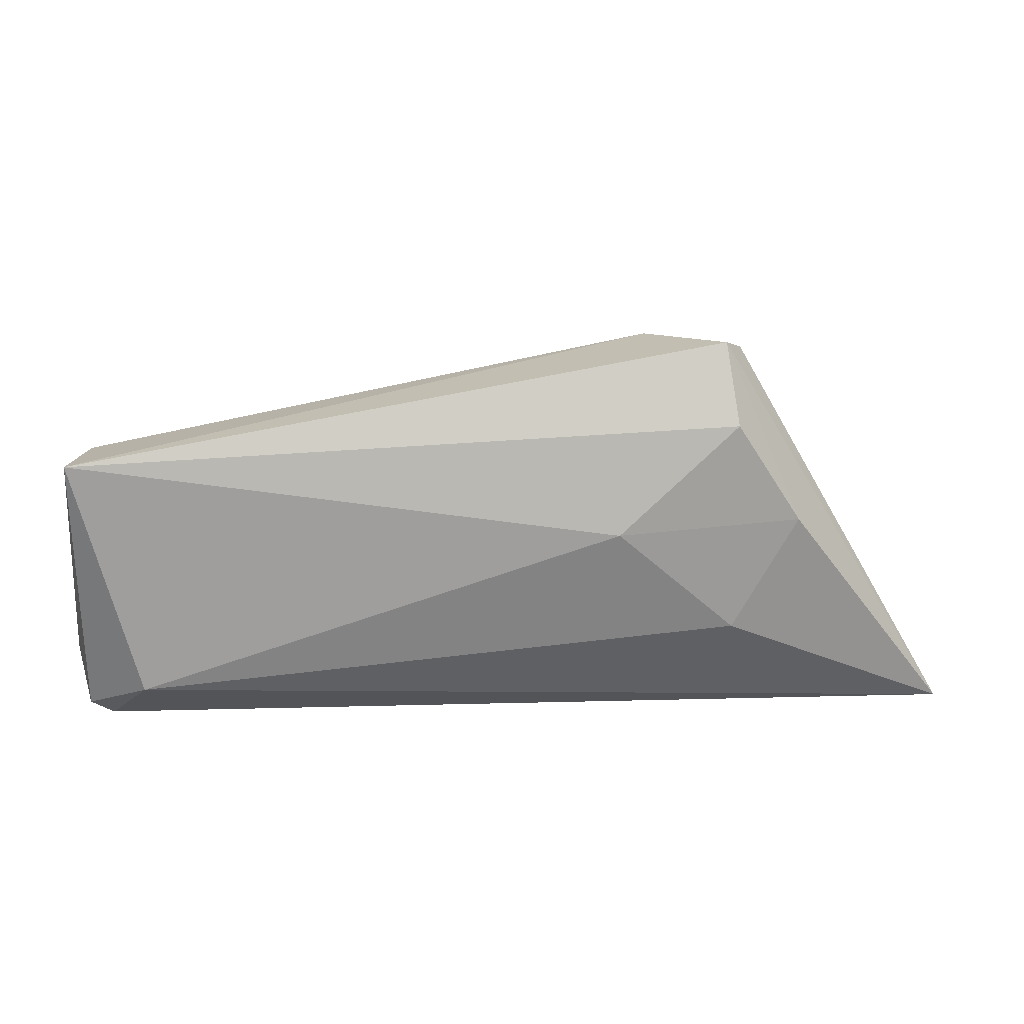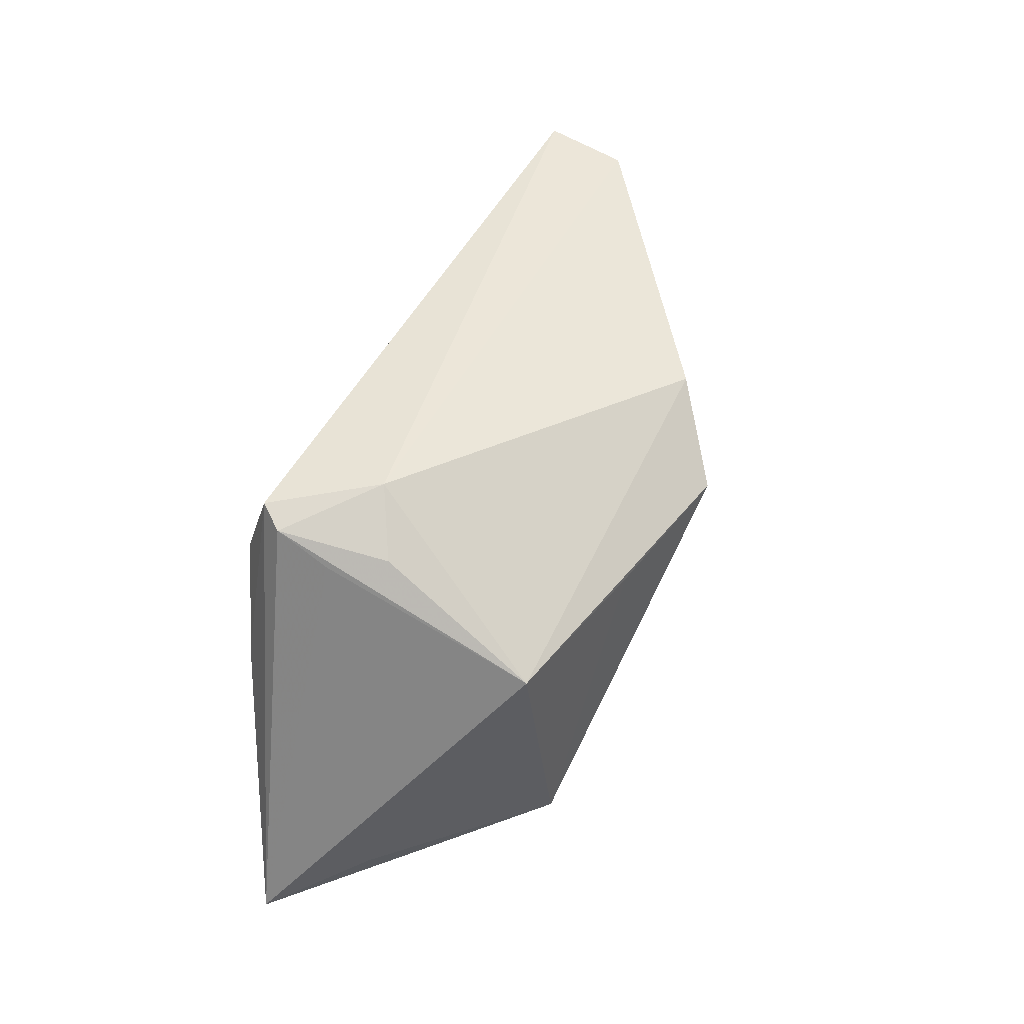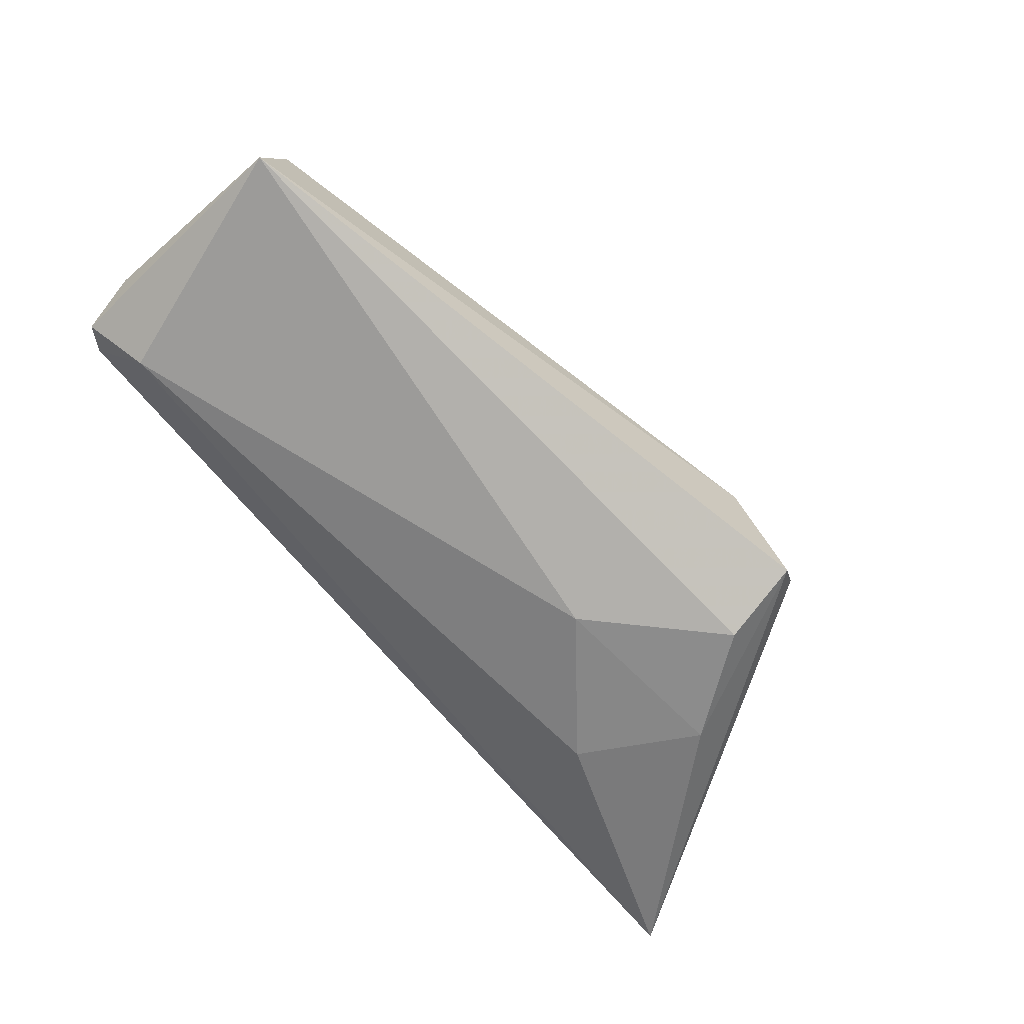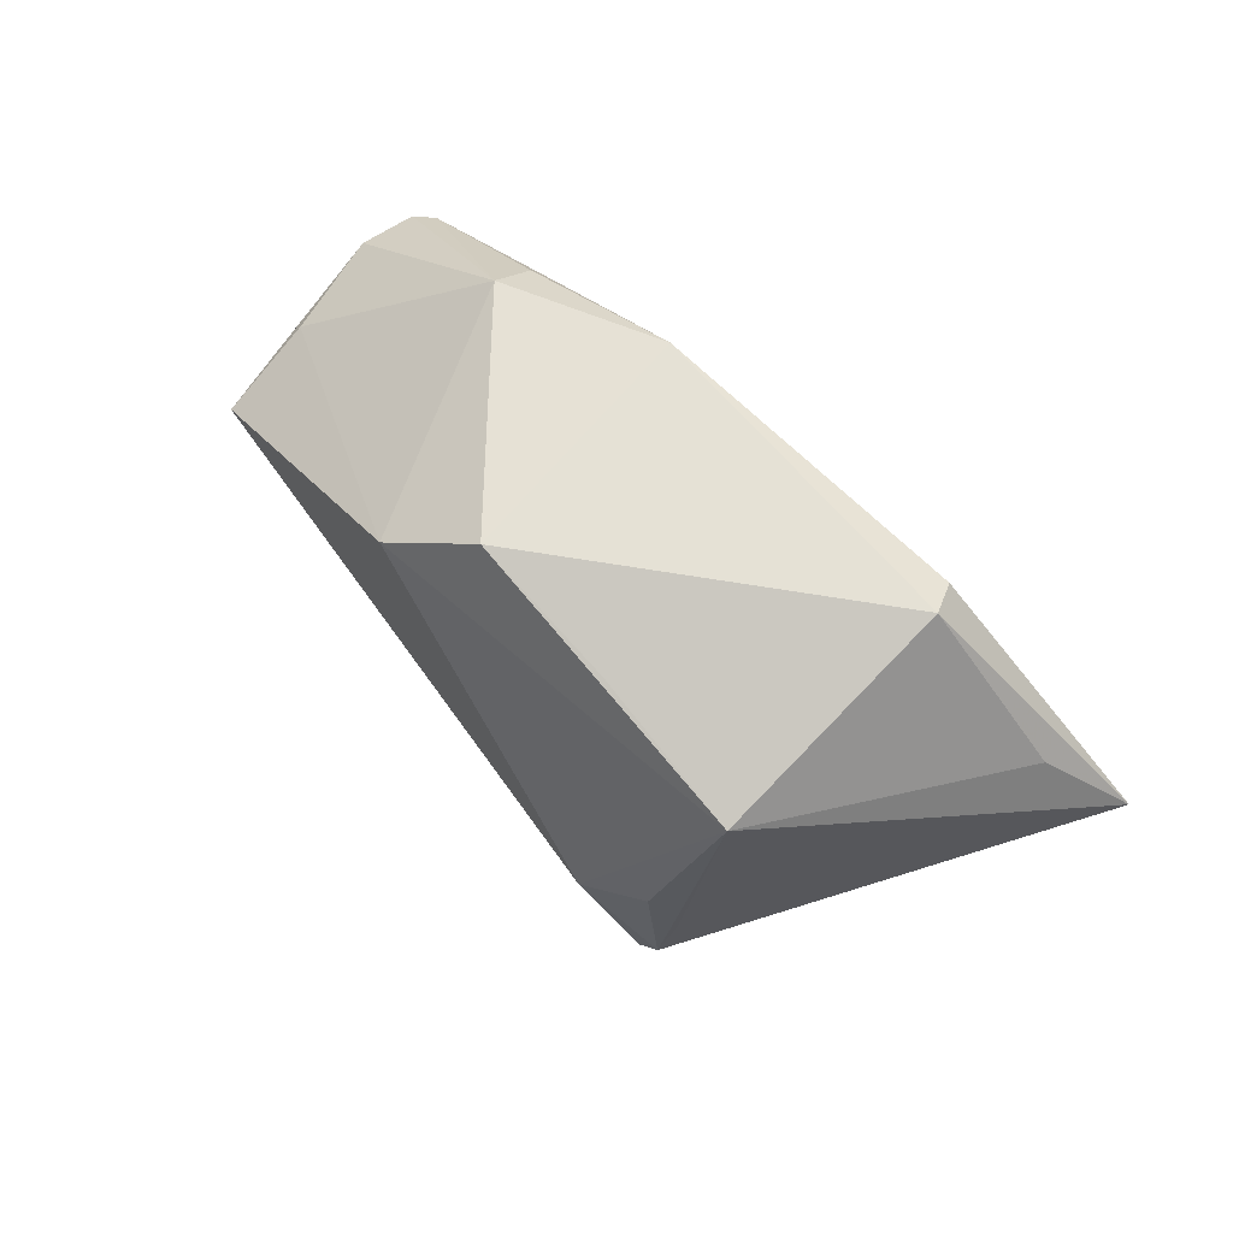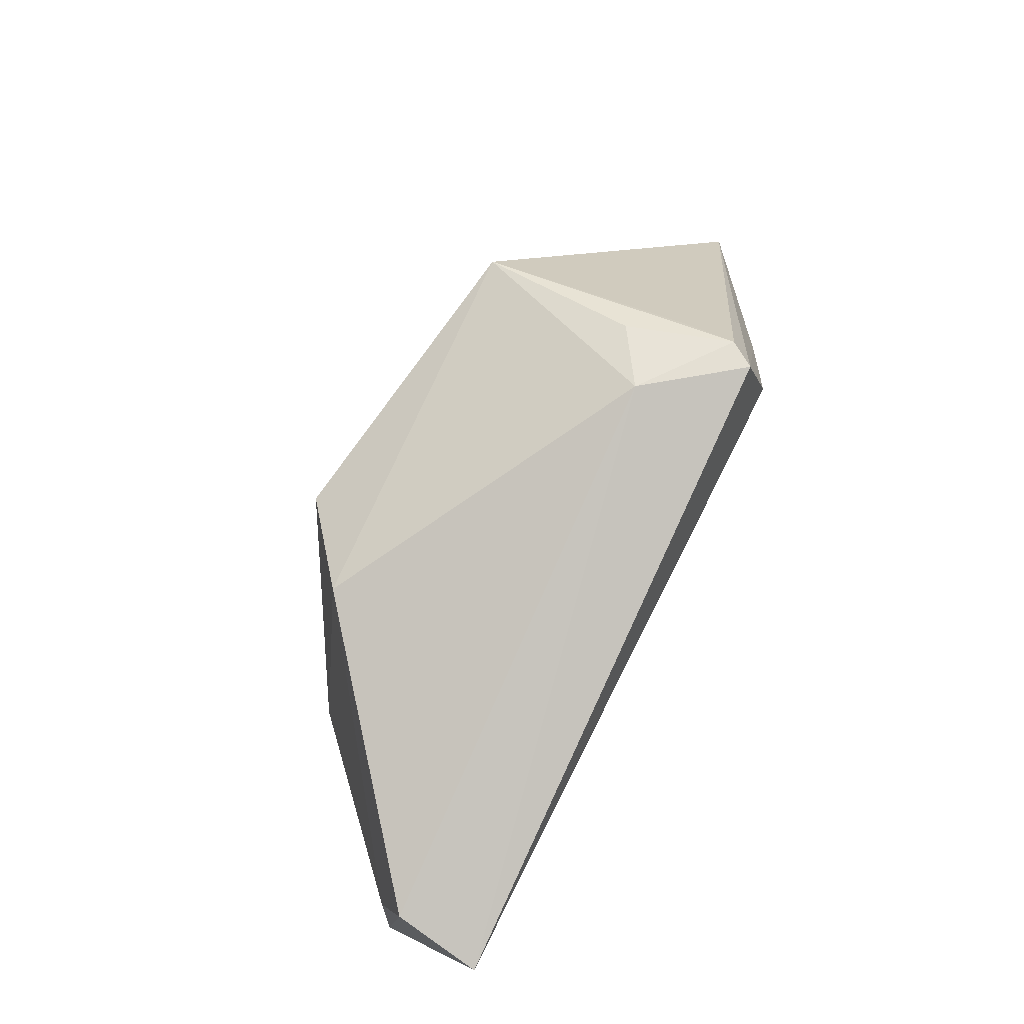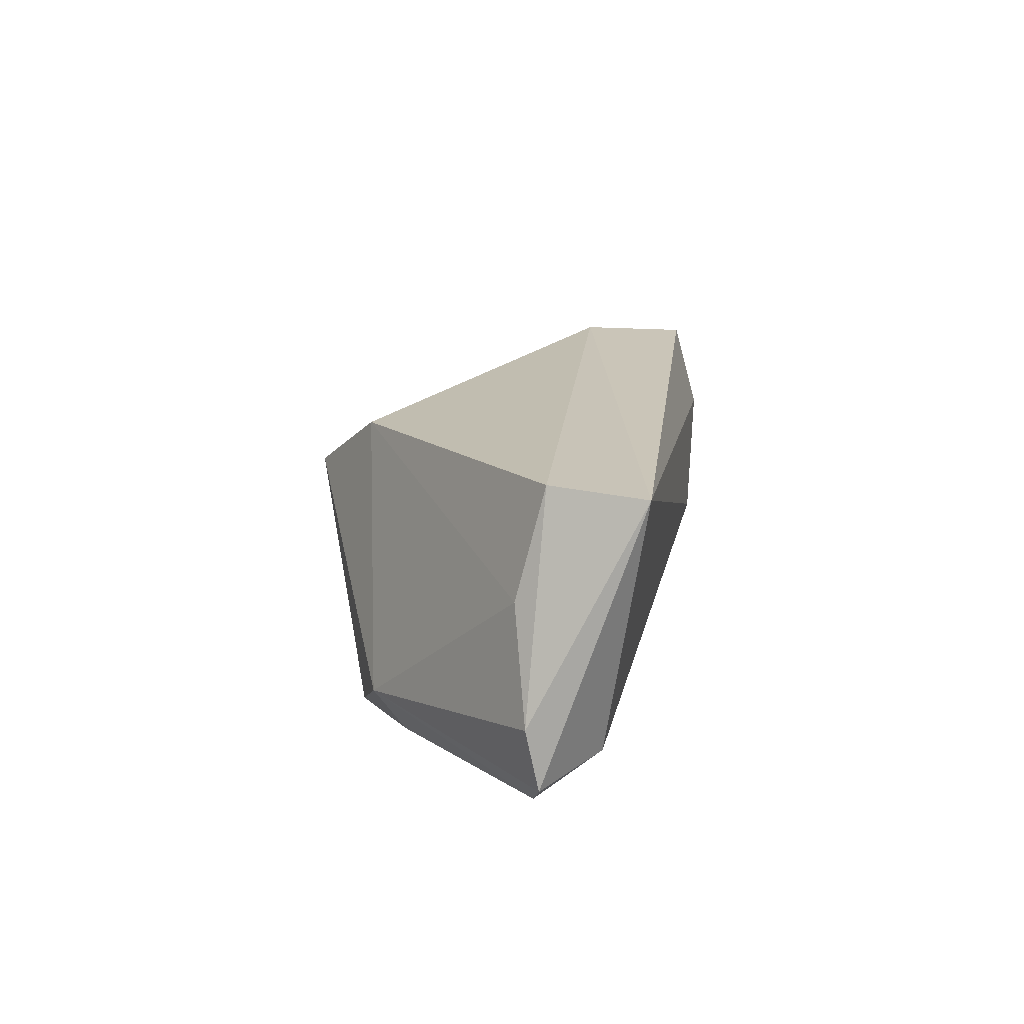
<metadata>
{"format":"obj","ext":"obj","renderer":"f3d","projection":"perspective","resolution":1024,"background":"white","views":[{"elev":7.7,"azim":176.6,"up":"+Y"},{"elev":59.6,"azim":-61.6,"up":"+Y"},{"elev":-78.6,"azim":131.4,"up":"+Z"},{"elev":75.5,"azim":-137.5,"up":"+Z"},{"elev":78.1,"azim":116.9,"up":"+Y"},{"elev":7.6,"azim":98.5,"up":"+Y"}]}
</metadata>
<code>
v -0.03032 0.01762 -0.0216
v 0.05501 0.0007759 -0.006163
v -0.03063 -0.009892 -0.01581
v -0.009179 0.01337 0.02374
v 0.02091 0.01798 0.01786
v -0.03127 0.02771 -0.01545
v 0.05777 -0.01332 -0.007773
v 0.05497 0.01413 -0.009749
v -0.03028 0.01629 0.02002
v -0.05108 -0.01662 0.006287
v 0.03309 -0.01983 0.01101
v 0.04803 -0.01772 -0.01554
v 0.0562 -0.02072 -0.009146
v 0.05327 -0.02241 -0.008086
v -0.01951 0.0291 -0.00657
v -0.03915 0.004833 -0.01768
v 0.05665 0.01284 -0.0216
v 0.01012 0.01197 0.0269
v -0.03156 0.02471 -0.00822
v -0.03157 -0.01641 0.02487
v -0.02742 0.02555 -0.00153
v -0.02892 0.02841 -0.01885
v 0.01201 -0.02113 0.02121
v -0.01475 0.003365 -0.0216
v -0.03005 -0.0209 0.02152
v -0.06193 -0.02241 -0.004528
v 0.03415 -0.01482 0.0149
f 14 23 26
f 18 23 27
f 27 14 13
f 12 17 13
f 12 24 17
f 13 14 12
f 12 14 26
f 26 22 16
f 1 22 17
f 17 24 1
f 1 16 22
f 24 16 1
f 13 17 7
f 17 8 7
f 7 27 13
f 5 9 18
f 18 27 5
f 17 22 15
f 15 8 17
f 15 5 8
f 9 5 15
f 26 9 19
f 10 9 26
f 20 23 18
f 9 10 20
f 20 10 26
f 23 14 11
f 11 27 23
f 14 27 11
f 26 16 3
f 3 16 24
f 3 12 26
f 24 12 3
f 2 7 8
f 27 7 2
f 8 5 2
f 2 5 27
f 9 15 21
f 18 9 4
f 4 20 18
f 9 20 4
f 26 23 25
f 25 20 26
f 23 20 25
f 6 19 9
f 9 21 6
f 6 22 26
f 26 19 6
f 6 15 22
f 6 21 15

</code>
